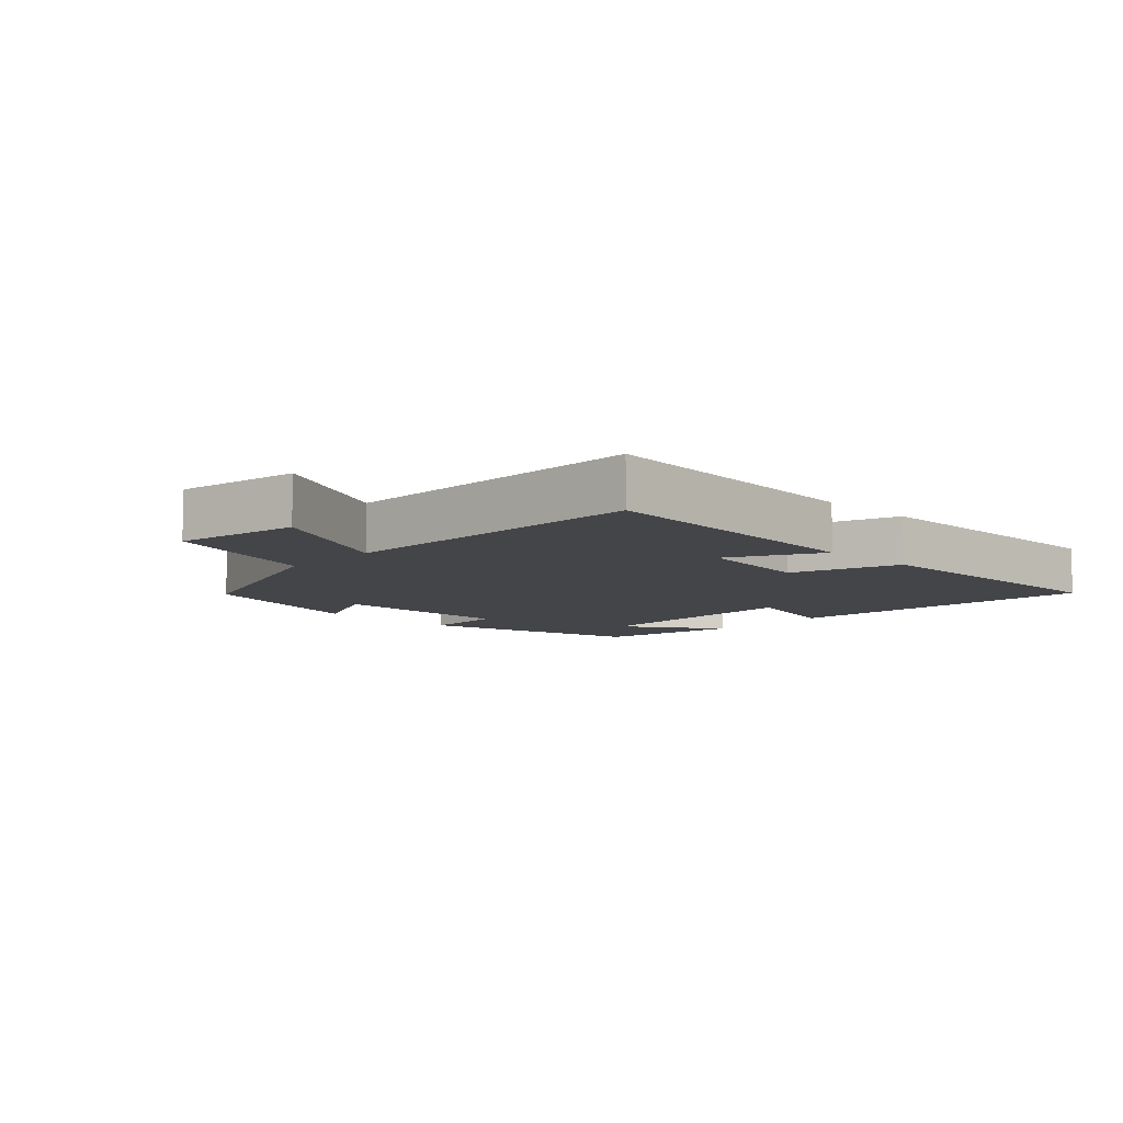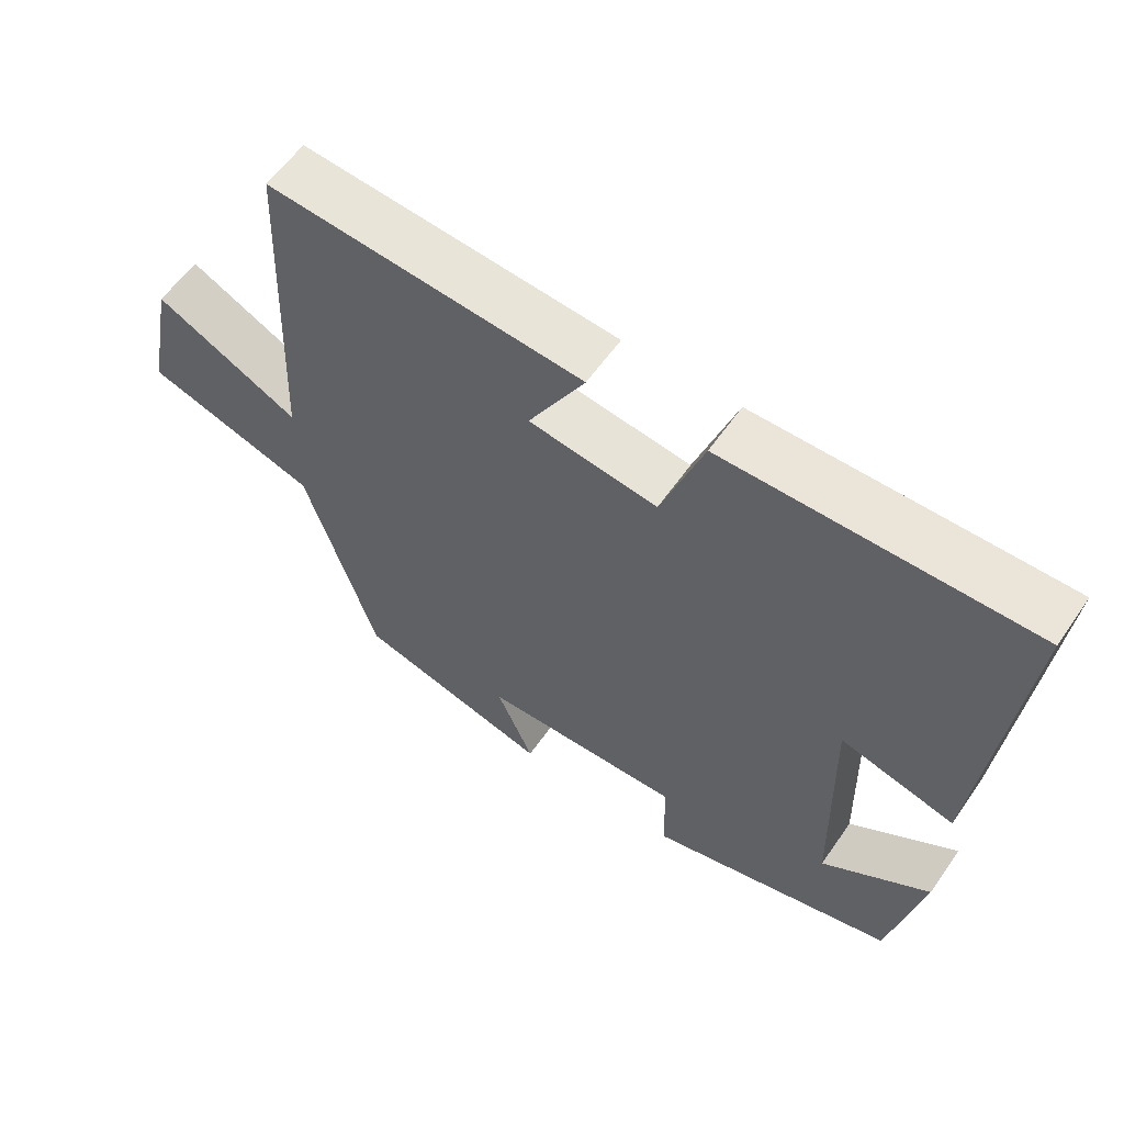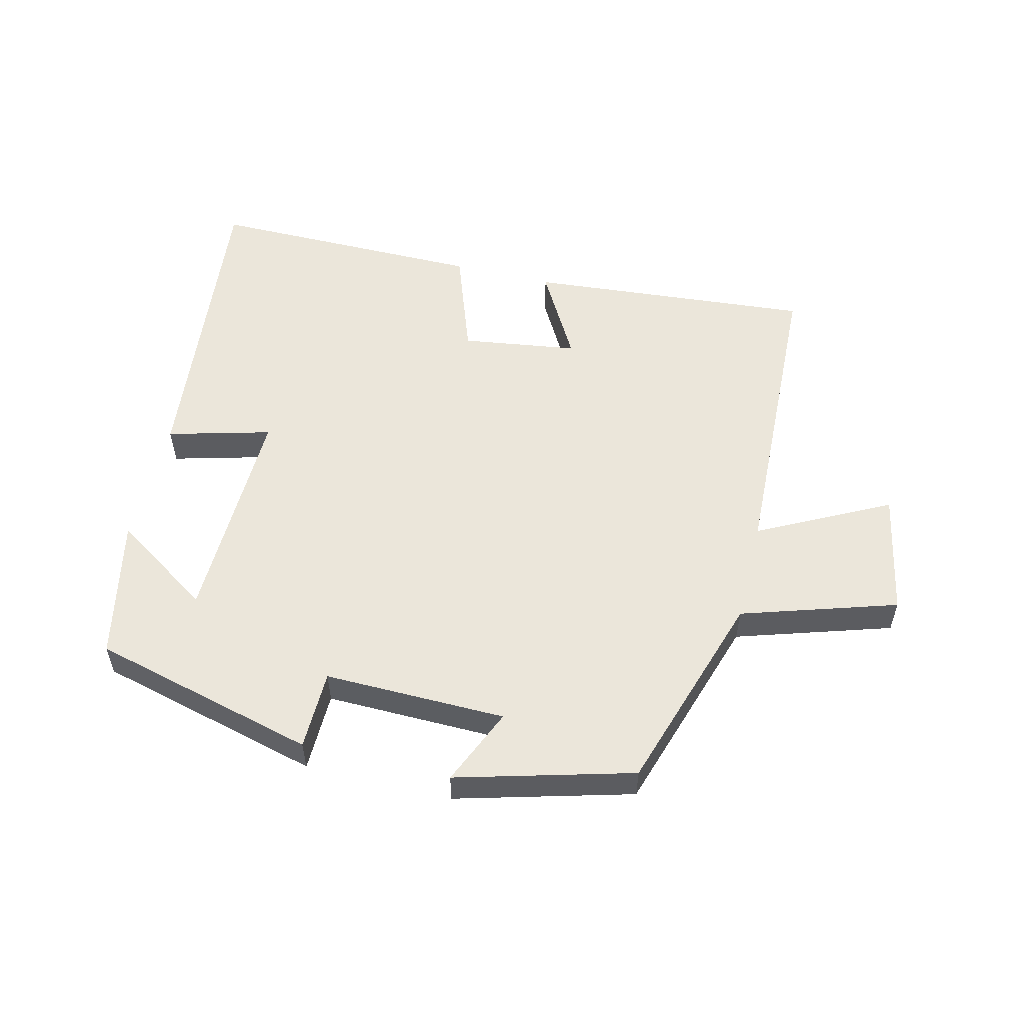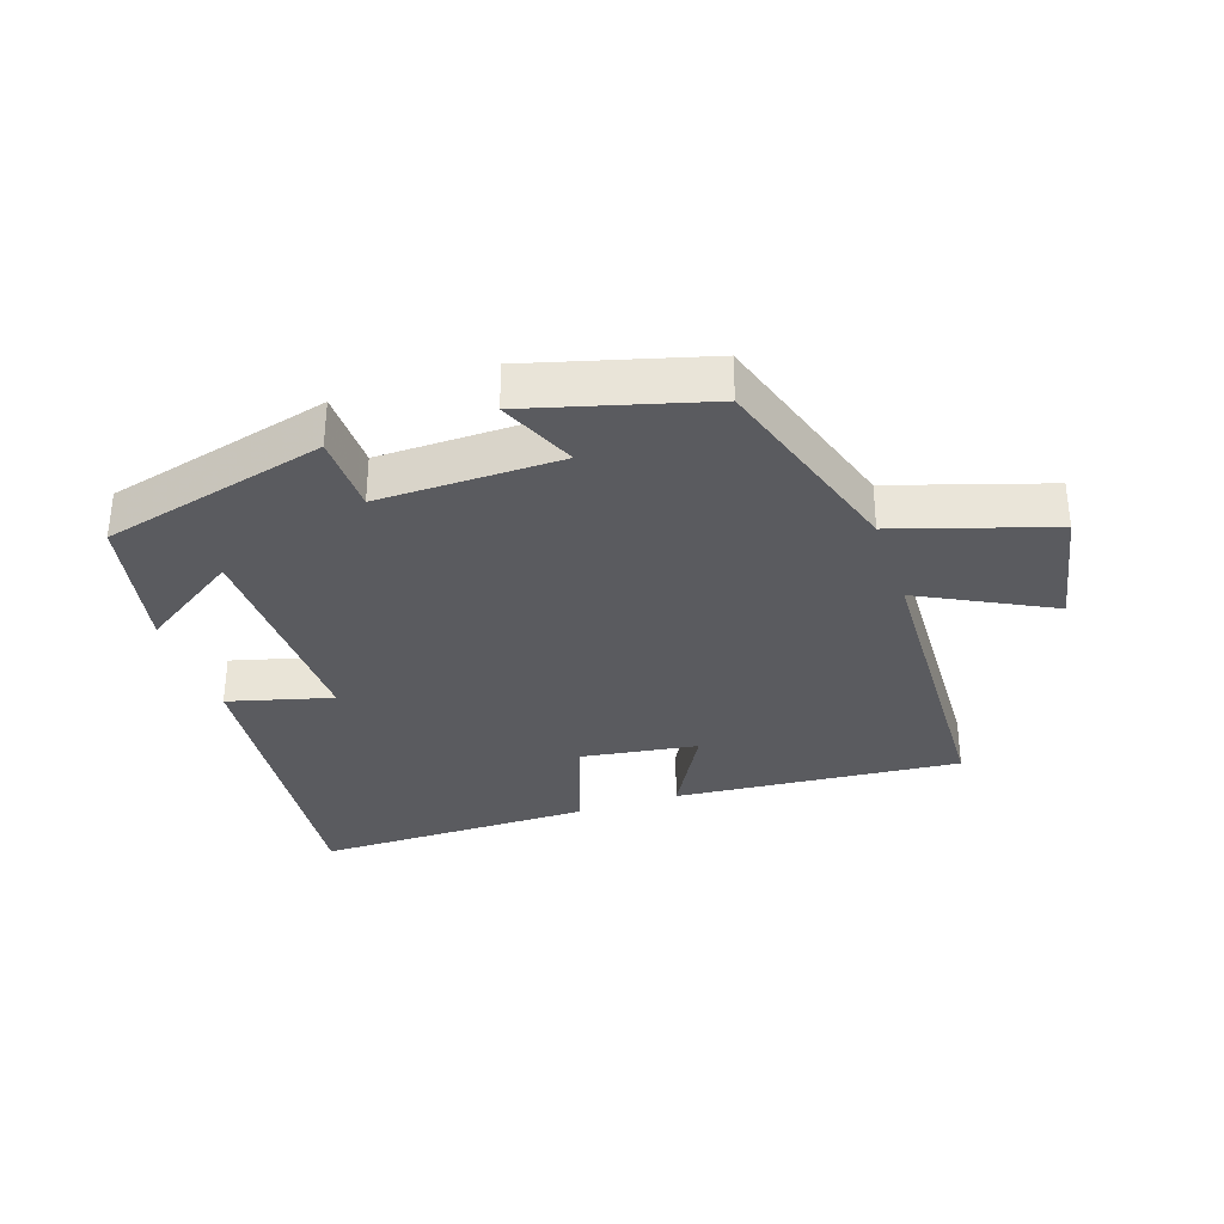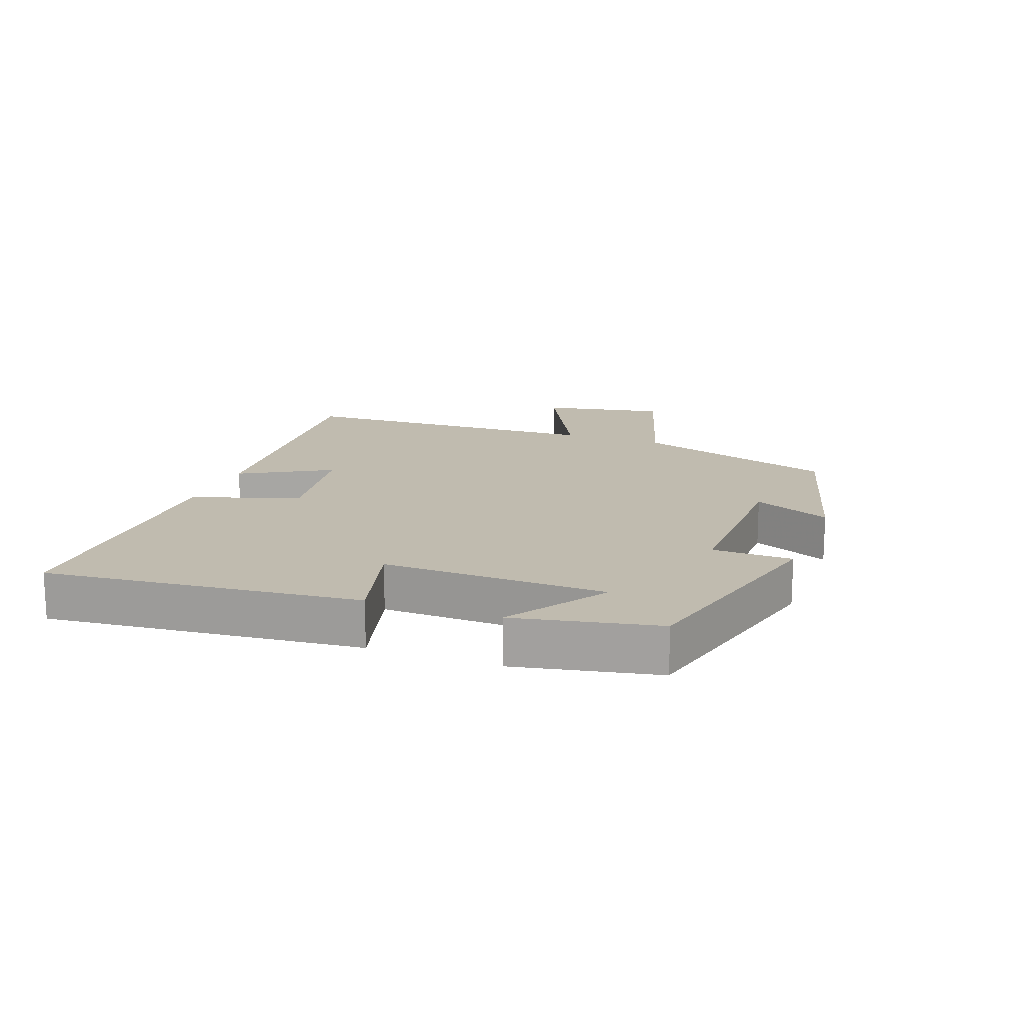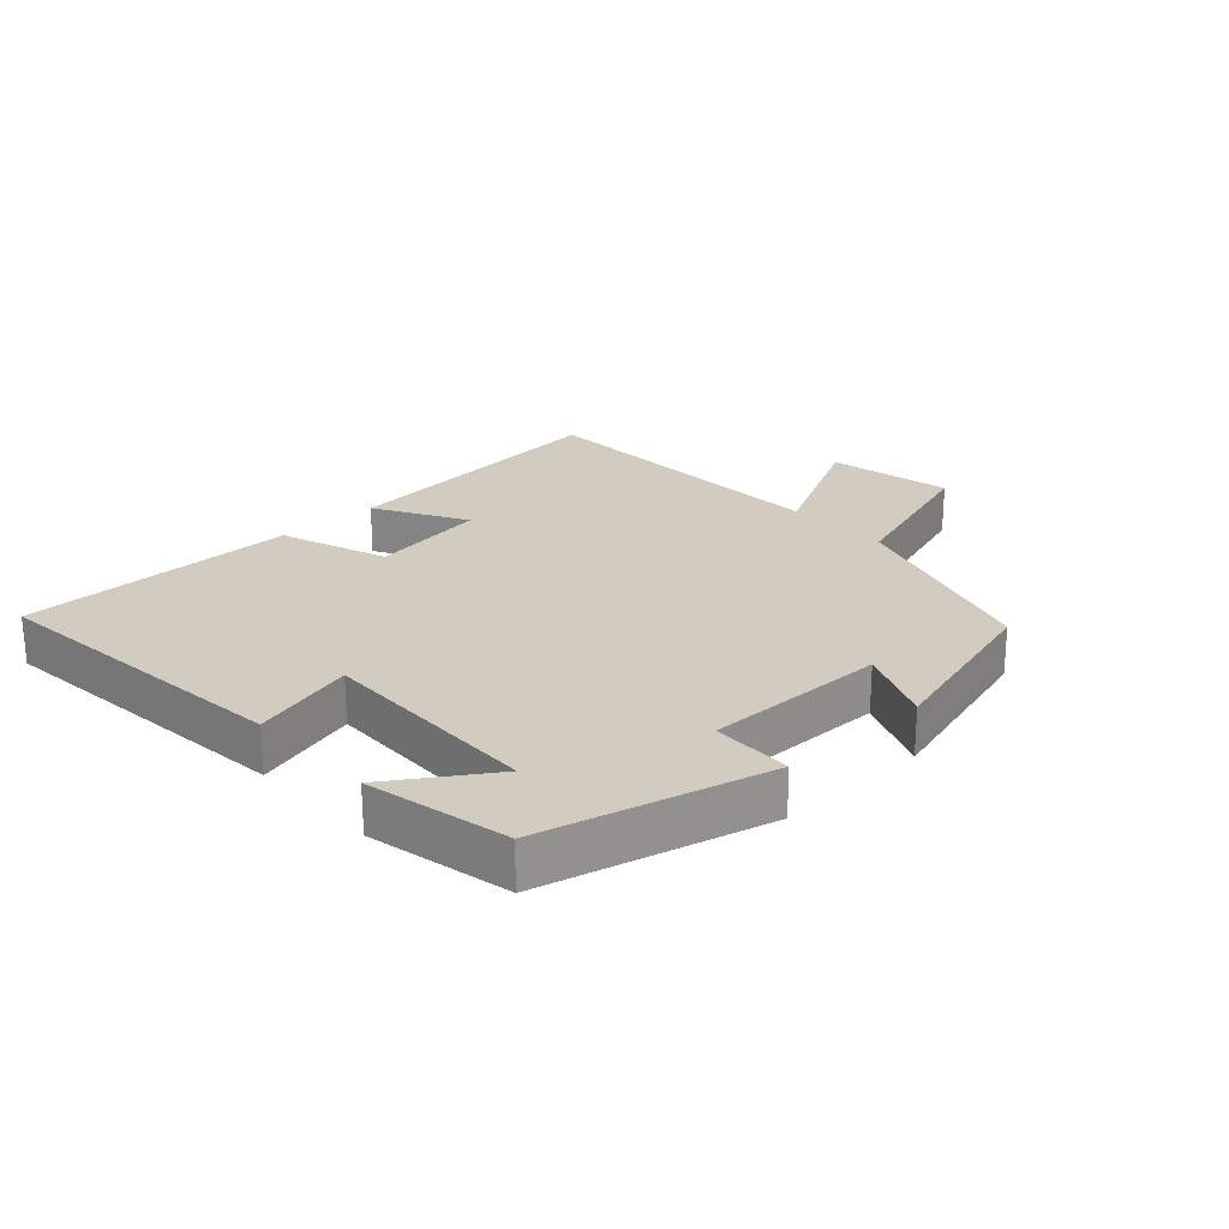
<metadata>
{"format":"obj","ext":"obj","renderer":"f3d","projection":"perspective","resolution":1024,"background":"white","views":[{"elev":-8.7,"azim":-43.6,"up":"+Y"},{"elev":58.7,"azim":34.5,"up":"+Z"},{"elev":54.9,"azim":-166.2,"up":"+Y"},{"elev":-33.0,"azim":-161.4,"up":"+Y"},{"elev":16.2,"azim":110.5,"up":"+Y"},{"elev":24.1,"azim":137.2,"up":"+Y"}]}
</metadata>
<code>
v -0.4 0.07 -0.425
v -0.5 0.07 -0.11
v -0.74 0.07 -0.034
v -0.702 0.07 0.158
v -0.5 0.07 0.054
v -0.481 0.07 0.538
v -0.039 0.07 0.5
v -0.118 0.07 0.36
v 0.062 0.07 0.334
v 0.121 0.07 0.5
v 0.55 0.07 0.501
v 0.5 0.07 0.014
v 0.34 0.07 0.057
v 0.348 0.07 -0.291
v 0.5 0.07 -0.19
v 0.454 0.07 -0.411
v 0.105 0.07 -0.5
v 0.103 0.07 -0.376
v -0.179 0.07 -0.38
v -0.127 0.07 -0.5
v -0.4 0 -0.425
v -0.5 0 -0.11
v -0.74 0 -0.034
v -0.702 0 0.158
v -0.5 0 0.054
v -0.481 0 0.538
v -0.039 0 0.5
v -0.118 0 0.36
v 0.062 0 0.334
v 0.121 0 0.5
v 0.55 0 0.501
v 0.5 0 0.014
v 0.34 0 0.057
v 0.348 0 -0.291
v 0.5 0 -0.19
v 0.454 0 -0.411
v 0.105 0 -0.5
v 0.103 0 -0.376
v -0.179 0 -0.38
v -0.127 0 -0.5
f 19 20 1 2
f 18 19 2
f 16 17 18
f 16 18 2
f 14 15 16
f 14 16 2 3
f 13 14 3
f 11 12 13
f 10 11 13
f 9 10 13
f 8 9 13
f 5 6 7 8
f 5 8 13
f 3 4 5
f 3 5 13
f 22 21 40 39
f 22 39 38
f 38 37 36
f 22 38 36
f 36 35 34
f 23 22 36 34
f 23 34 33
f 33 32 31
f 33 31 30
f 33 30 29
f 33 29 28
f 28 27 26 25
f 33 28 25
f 25 24 23
f 33 25 23
f 1 21 22 2
f 2 22 23 3
f 3 23 24 4
f 4 24 25 5
f 5 25 26 6
f 6 26 27 7
f 7 27 28 8
f 8 28 29 9
f 9 29 30 10
f 10 30 31 11
f 11 31 32 12
f 12 32 33 13
f 13 33 34 14
f 14 34 35 15
f 15 35 36 16
f 16 36 37 17
f 17 37 38 18
f 18 38 39 19
f 19 39 40 20
f 20 40 21 1

</code>
